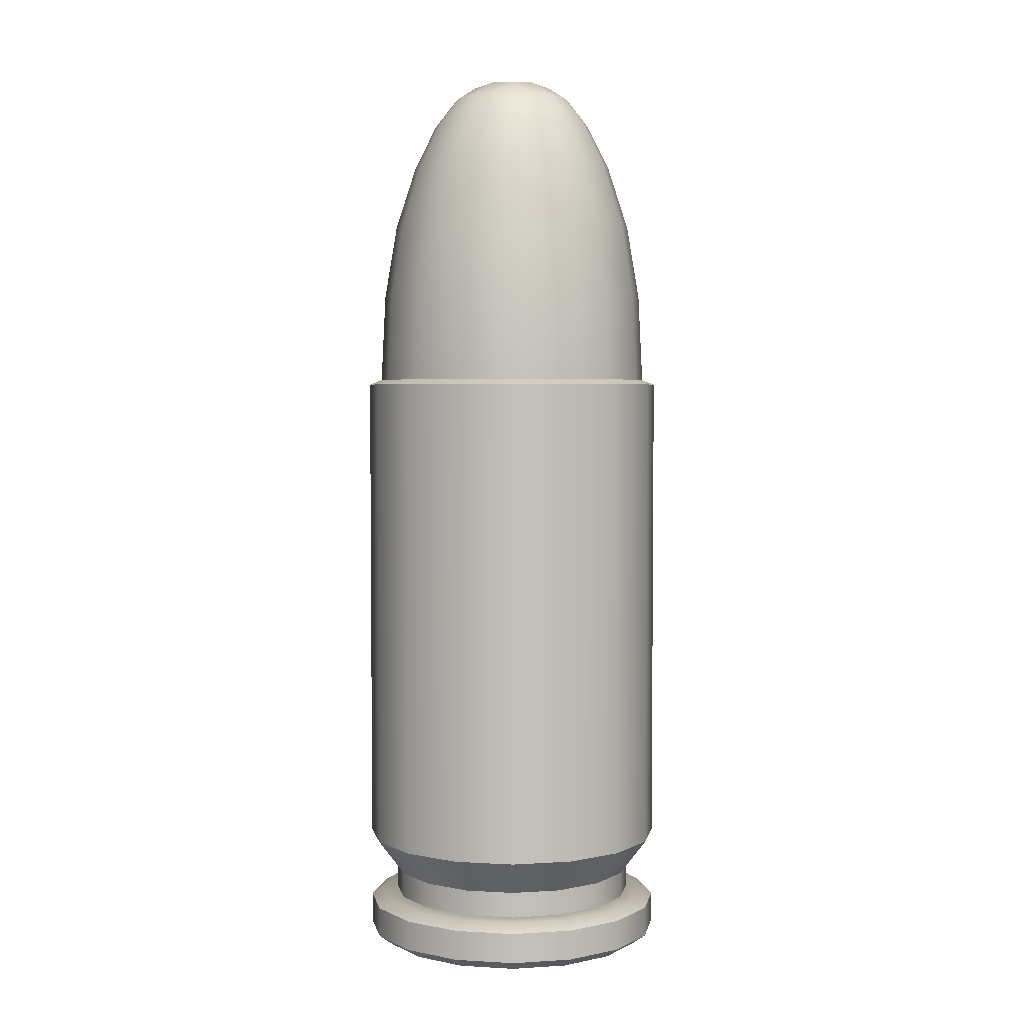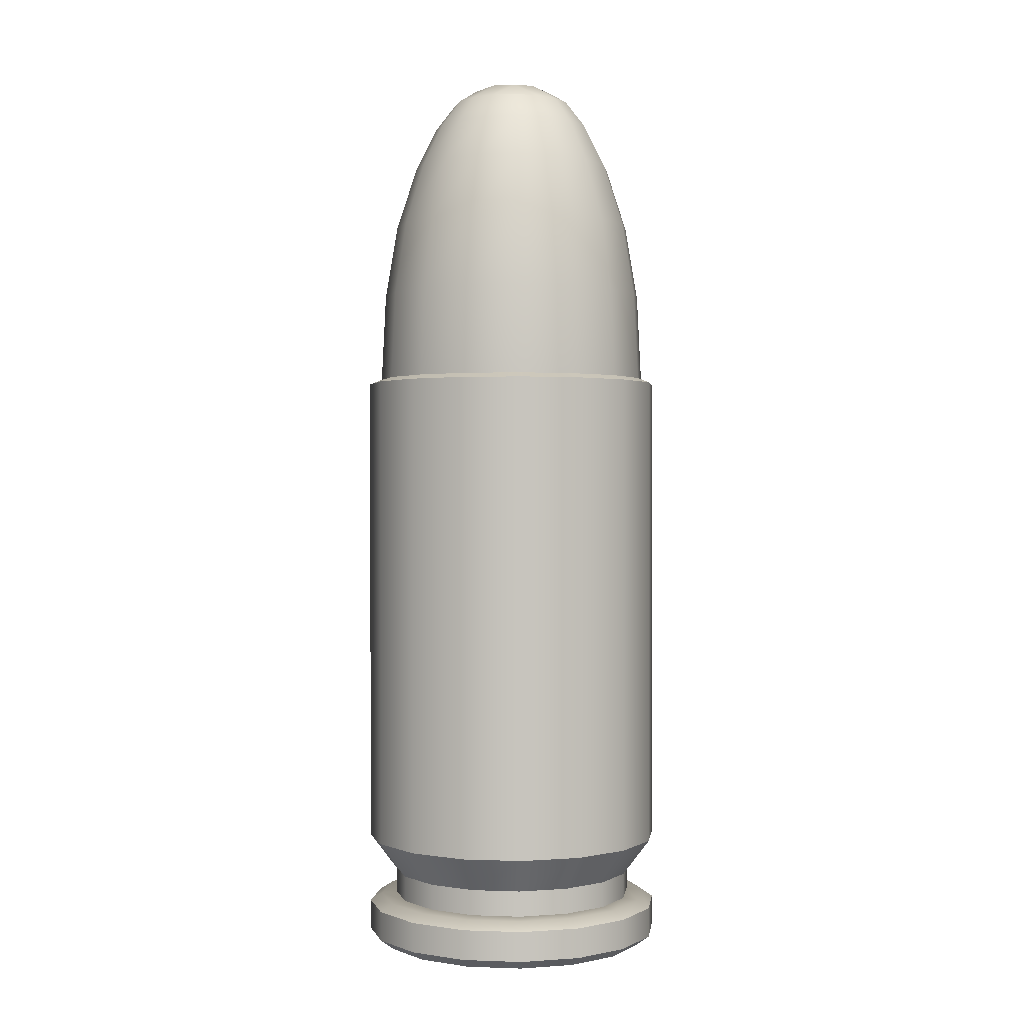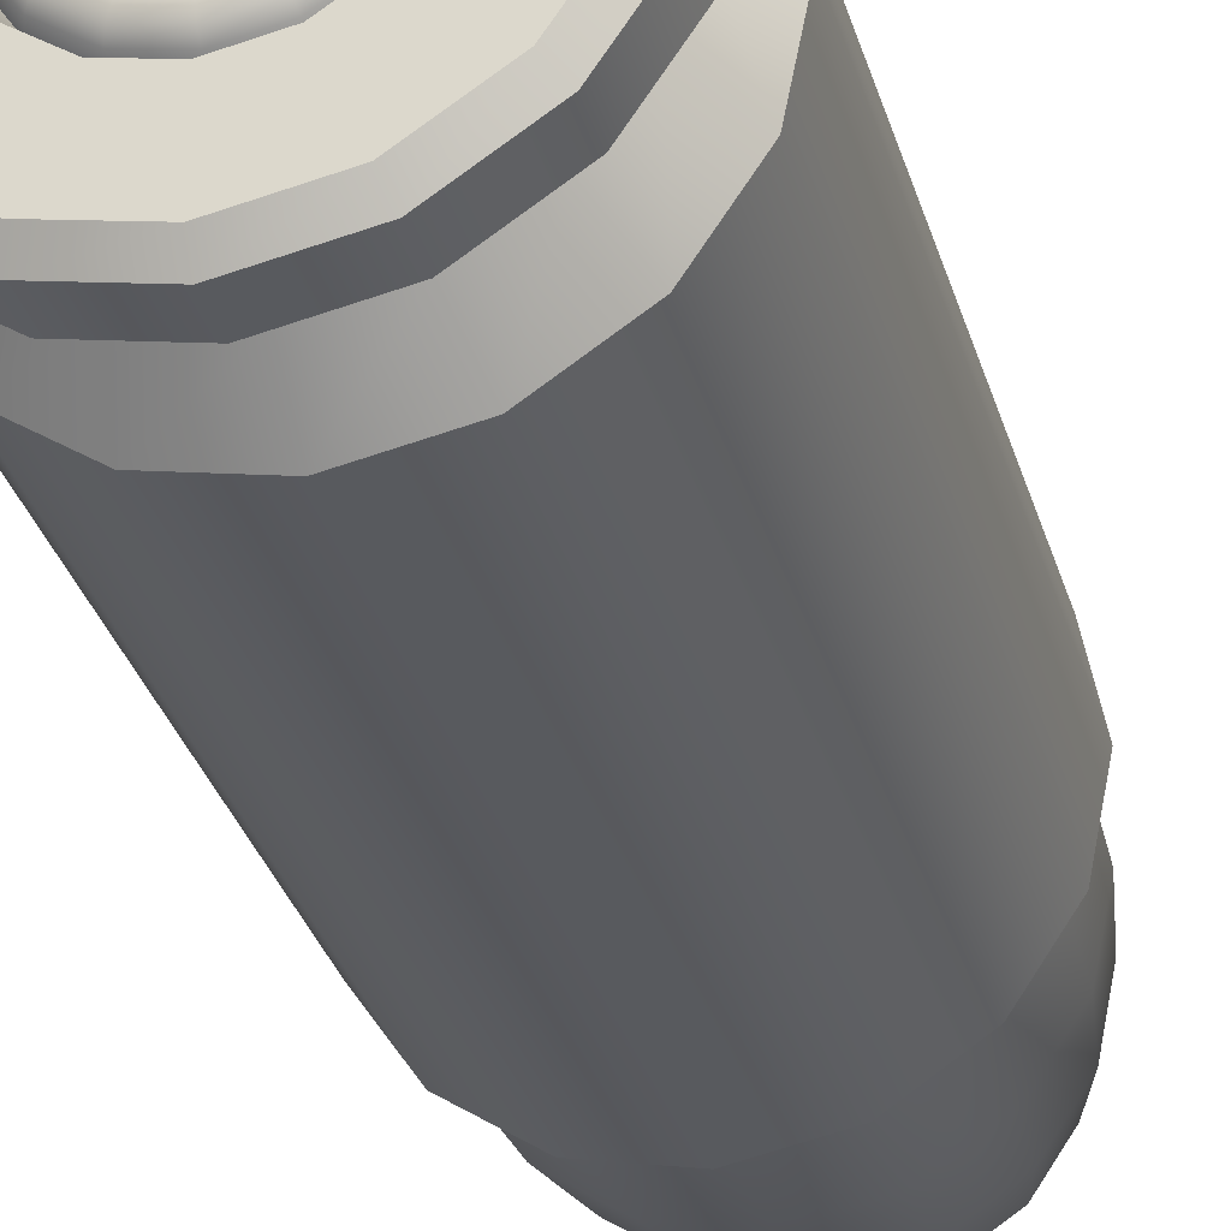
<metadata>
{"format":"obj","ext":"obj","renderer":"f3d","projection":"perspective","resolution":1024,"background":"white","views":[{"elev":3.6,"azim":-135.4,"up":"+Y"},{"elev":0.8,"azim":41.4,"up":"+Y"},{"elev":-30.7,"azim":14.8,"up":"+Z"}]}
</metadata>
<code>
o bullet_case
v 0.004898 0.02967 -0.004898
v 0.002651 0.02967 -0.0064
v 0 0.02967 -0.006927
v -0.002651 0.02967 -0.0064
v -0.004898 0.02967 -0.004898
v -0.0064 0.02967 -0.002651
v -0.006927 0.02967 -0
v -0.0064 0.02967 0.002651
v -0.004898 0.02967 0.004898
v -0.002651 0.02967 0.0064
v 0 0.02967 0.006927
v 0.002651 0.02967 0.0064
v 0.004898 0.02967 0.004898
v 0.0064 0.02967 0.002651
v 0.006927 0.02967 -0
v 0.0064 0.02967 -0.002651
v 0.005335 0.02943 -0.005335
v 0.002888 0.02943 -0.006971
v 0 0.02943 -0.007545
v -0.002888 0.02943 -0.006971
v -0.005335 0.02943 -0.005335
v -0.006971 0.02943 -0.002888
v -0.007545 0.02943 -0
v -0.006971 0.02943 0.002888
v -0.005335 0.02943 0.005335
v -0.002888 0.02943 0.006971
v 0 0.02943 0.007545
v 0.002888 0.02943 0.006971
v 0.005335 0.02943 0.005335
v 0.006971 0.02943 0.002888
v 0.007545 0.02943 -0
v 0.006971 0.02943 -0.002888
v 0.005335 0.005509 -0.005335
v 0.002888 0.005509 -0.006971
v 0 0.005509 -0.007545
v -0.002888 0.005509 -0.006971
v -0.005335 0.005509 -0.005335
v -0.006971 0.005509 -0.002888
v -0.007545 0.005509 -0
v -0.006971 0.005509 0.002888
v -0.005335 0.005509 0.005335
v -0.002888 0.005509 0.006971
v 0 0.005509 0.007545
v 0.002888 0.005509 0.006971
v 0.005335 0.005509 0.005335
v 0.006971 0.005509 0.002888
v 0.007545 0.005509 -0
v 0.006971 0.005509 -0.002888
v 0.004365 0.003694 0.004365
v 0.002362 0.003694 0.005703
v 0.005703 0.003694 0.002362
v 0.006173 0.003694 -0
v 0.005703 0.003694 -0.002362
v 0.002362 0.003694 -0.005703
v 0.004365 0.003694 -0.004365
v 0 0.003694 -0.006173
v -0.002362 0.003694 -0.005703
v -0.004365 0.003694 -0.004365
v -0.005703 0.003694 -0.002362
v -0.006173 0.003694 -0
v -0.005703 0.003694 0.002362
v -0.004365 0.003694 0.004365
v -0.002362 0.003694 0.005703
v 0 0.003694 0.006173
v 0.004365 0.002426 0.004365
v 0.005703 0.002426 0.002362
v 0.006173 0.002426 -0
v 0.005703 0.002426 -0.002362
v 0.002362 0.002426 -0.005703
v 0 0.002426 -0.006173
v -0.002362 0.002426 -0.005703
v -0.004365 0.002426 -0.004365
v -0.005703 0.002426 -0.002362
v -0.006173 0.002426 -0
v -0.005703 0.002426 0.002362
v -0.004365 0.002426 0.004365
v -0.002362 0.002426 0.005703
v 0 0.002426 0.006173
v 0.002362 0.002426 0.005703
v 0.004365 0.002426 -0.004365
v 0.005335 0.000504 -0.005335
v 0.000874 0.000648 -0.000874
v 0.000473 0.000648 -0.001142
v 0.002888 0.000504 -0.006971
v 0 0.000504 -0.007545
v 0 0.000648 -0.001236
v -0.000473 0.000648 -0.001142
v -0.002888 0.000504 -0.006971
v -0.005335 0.000504 -0.005335
v -0.000874 0.000648 -0.000874
v -0.001142 0.000648 -0.000473
v -0.006971 0.000504 -0.002888
v -0.007545 0.000504 -0
v -0.001236 0.000648 -0
v -0.001142 0.000648 0.000473
v -0.006971 0.000504 0.002888
v -0.005335 0.000504 0.005335
v -0.000874 0.000648 0.000874
v -0.000473 0.000648 0.001142
v -0.002888 0.000504 0.006971
v 0 0.000504 0.007545
v 0 0.000648 0.001236
v 0.000473 0.000648 0.001142
v 0.002888 0.000504 0.006971
v 0.005335 0.000504 0.005335
v 0.000874 0.000648 0.000874
v 0.001142 0.000648 0.000473
v 0.006971 0.000504 0.002888
v 0.007545 0.000504 -0
v 0.001236 0.000648 -0
v 0.001142 0.000648 -0.000473
v 0.006971 0.000504 -0.002888
v 0.004855 0 -0.004855
v 0.002627 0 -0.006343
v 0 0 -0.006866
v -0.002627 0 -0.006343
v -0.004855 0 -0.004855
v -0.006343 0 -0.002627
v -0.006866 0 -0
v -0.006343 0 0.002627
v -0.004855 0 0.004855
v -0.002627 0 0.006343
v 0 0 0.006866
v 0.002627 0 0.006343
v 0.004855 0 0.004855
v 0.006343 0 0.002627
v 0.006866 0 -0
v 0.006343 0 -0.002627
v 0.002939 0 -0.002939
v 0.001591 0 -0.00384
v 0 0 -0.004157
v -0.001591 0 -0.00384
v -0.002939 0 -0.002939
v -0.00384 0 -0.001591
v -0.004157 0 -0
v -0.00384 0 0.001591
v -0.002939 0 0.002939
v -0.001591 0 0.00384
v 0 0 0.004157
v 0.001591 0 0.00384
v 0.002939 0 0.002939
v 0.00384 0 0.001591
v 0.004157 0 -0
v 0.00384 0 -0.001591
v 0.002777 0.000686 -0.002777
v 0.001503 0.000686 -0.003629
v 0 0.000686 -0.003928
v -0.001503 0.000686 -0.003629
v -0.002777 0.000686 -0.002777
v -0.003629 0.000686 -0.001503
v -0.003928 0.000686 -0
v -0.003629 0.000686 0.001503
v -0.002777 0.000686 0.002777
v -0.001503 0.000686 0.003629
v 0 0.000686 0.003928
v 0.001503 0.000686 0.003629
v 0.002777 0.000686 0.002777
v 0.003629 0.000686 0.001503
v 0.003928 0.000686 -0
v 0.003629 0.000686 -0.001503
v 0.001173 0 -0.001173
v 0.000635 0 -0.001532
v 0 0 -0.001658
v -0.000635 0 -0.001532
v -0.001173 0 -0.001173
v -0.001532 0 -0.000635
v -0.001658 0 -0
v -0.001532 0 0.000635
v -0.001173 0 0.001173
v -0.000635 0 0.001532
v 0 0 0.001658
v 0.000635 0 0.001532
v 0.001173 0 0.001173
v 0.001532 0 0.000635
v 0.001658 0 -0
v 0.001532 0 -0.000635
v 0.00265 0.000354 -0.00265
v 0.002223 0 -0.002223
v 0.002468 0.000104 -0.002468
v 0.001203 0 -0.002905
v 0.001434 0.000354 -0.003462
v 0.001336 0.000104 -0.003225
v 0 0.000354 -0.003747
v 0 0 -0.003144
v 0 0.000104 -0.003491
v -0.001203 0 -0.002905
v -0.001434 0.000354 -0.003462
v -0.001336 0.000104 -0.003225
v -0.00265 0.000354 -0.00265
v -0.002223 0 -0.002223
v -0.002468 0.000104 -0.002468
v -0.002905 0 -0.001203
v -0.003462 0.000354 -0.001434
v -0.003225 0.000104 -0.001336
v -0.003747 0.000354 -0
v -0.003144 0 -0
v -0.003491 0.000104 -0
v -0.002905 0 0.001203
v -0.003462 0.000354 0.001434
v -0.003225 0.000104 0.001336
v -0.00265 0.000354 0.00265
v -0.002223 0 0.002223
v -0.002468 0.000104 0.002468
v -0.001203 0 0.002905
v -0.001434 0.000354 0.003462
v -0.001336 0.000104 0.003225
v 0 0.000354 0.003747
v 0 0 0.003144
v 0 0.000104 0.003491
v 0.001203 0 0.002905
v 0.001434 0.000354 0.003462
v 0.001336 0.000104 0.003225
v 0.00265 0.000354 0.00265
v 0.002223 0 0.002223
v 0.002468 0.000104 0.002468
v 0.002905 0 0.001203
v 0.003462 0.000354 0.001434
v 0.003225 0.000104 0.001336
v 0.003747 0.000354 -0
v 0.003144 0 -0
v 0.003491 0.000104 -0
v 0.002905 0 -0.001203
v 0.003462 0.000354 -0.001434
v 0.003225 0.000104 -0.001336
v 0.002888 0.001986 0.006971
v 0.005335 0.001986 -0.005335
v 0.005335 0.001986 0.005335
v 0.006971 0.001986 0.002888
v 0.007545 0.001986 -0
v 0.006971 0.001986 -0.002888
v 0.002888 0.001986 -0.006971
v 0 0.001986 -0.007545
v -0.002888 0.001986 -0.006971
v -0.005335 0.001986 -0.005335
v -0.006971 0.001986 -0.002888
v -0.007545 0.001986 -0
v -0.006971 0.001986 0.002888
v -0.005335 0.001986 0.005335
v -0.002888 0.001986 0.006971
v 0 0.001986 0.007545
v 0.004897 0.002363 0.004897
v 0.00265 0.002363 0.006398
v 0 0.002363 0.006926
v 0.00265 0.002363 -0.006398
v 0.004897 0.002363 -0.004897
v 0.006398 0.002363 -0.00265
v 0.006398 0.002363 0.00265
v 0.006926 0.002363 -0
v 0 0.002363 -0.006926
v -0.00265 0.002363 -0.006398
v -0.004897 0.002363 -0.004897
v -0.006398 0.002363 -0.00265
v -0.006926 0.002363 -0
v -0.006398 0.002363 0.00265
v -0.004897 0.002363 0.004897
v -0.00265 0.002363 0.006398
v 0.004898 0.006674 -0.004898
v 0.002651 0.006674 -0.0064
v 0 0.006674 -0.006927
v -0.002651 0.006674 -0.0064
v -0.004898 0.006674 -0.004898
v -0.0064 0.006674 -0.002651
v -0.006927 0.006674 -0
v -0.0064 0.006674 0.002651
v -0.004898 0.006674 0.004898
v -0.002651 0.006674 0.0064
v 0 0.006674 0.006927
v 0.002651 0.006674 0.0064
v 0.004898 0.006674 0.004898
v 0.0064 0.006674 0.002651
v 0.006927 0.006674 -0
v 0.0064 0.006674 -0.002651
v 0 0.006674 -0
v 0 0.000648 -0
f 3 2 18 19
f 4 3 19 20
f 5 4 20 21
f 6 5 21 22
f 7 6 22 23
f 8 7 23 24
f 9 8 24 25
f 10 9 25 26
f 11 10 26 27
f 12 11 27 28
f 13 12 28 29
f 14 13 29 30
f 15 14 30 31
f 16 15 31 32
f 2 1 17 18
f 1 16 32 17
f 19 18 34 35
f 20 19 35 36
f 21 20 36 37
f 22 21 37 38
f 23 22 38 39
f 24 23 39 40
f 25 24 40 41
f 26 25 41 42
f 27 26 42 43
f 28 27 43 44
f 29 28 44 45
f 30 29 45 46
f 31 30 46 47
f 32 31 47 48
f 18 17 33 34
f 17 32 48 33
f 241 247 66 65
f 247 248 67 66
f 246 245 80 68
f 244 249 70 69
f 245 244 69 80
f 249 250 71 70
f 250 251 72 71
f 251 252 73 72
f 252 253 74 73
f 253 254 75 74
f 254 255 76 75
f 255 256 77 76
f 248 246 68 67
f 256 243 78 77
f 44 43 64 50
f 43 42 63 64
f 42 41 62 63
f 41 40 61 62
f 40 39 60 61
f 39 38 59 60
f 38 37 58 59
f 37 36 57 58
f 36 35 56 57
f 35 34 54 56
f 33 48 53 55
f 34 33 55 54
f 48 47 52 53
f 47 46 51 52
f 46 45 49 51
f 45 44 50 49
f 225 240 101 104
f 240 239 100 101
f 239 238 97 100
f 238 237 96 97
f 237 236 93 96
f 236 235 92 93
f 235 234 89 92
f 234 233 88 89
f 233 232 85 88
f 232 231 84 85
f 226 230 112 81
f 231 226 81 84
f 230 229 109 112
f 229 228 108 109
f 228 227 105 108
f 227 225 104 105
f 49 50 79 65
f 51 49 65 66
f 52 51 66 67
f 53 52 67 68
f 54 55 80 69
f 55 53 68 80
f 56 54 69 70
f 57 56 70 71
f 58 57 71 72
f 59 58 72 73
f 60 59 73 74
f 61 60 74 75
f 62 61 75 76
f 63 62 76 77
f 64 63 77 78
f 50 64 78 79
f 241 242 225 227
f 113 114 84 81
f 115 116 88 85
f 117 118 92 89
f 119 120 96 93
f 121 122 100 97
f 123 124 104 101
f 125 126 108 105
f 127 128 112 109
f 114 115 85 84
f 116 117 89 88
f 118 119 93 92
f 120 121 97 96
f 122 123 101 100
f 124 125 105 104
f 126 127 109 108
f 81 112 128 113
f 111 110 274 82
f 129 130 114 113
f 131 132 116 115
f 133 134 118 117
f 135 136 120 119
f 137 138 122 121
f 139 140 124 123
f 141 142 126 125
f 143 144 128 127
f 130 131 115 114
f 132 133 117 116
f 134 135 119 118
f 136 137 121 120
f 138 139 123 122
f 140 141 125 124
f 142 143 127 126
f 144 129 113 128
f 145 146 130 129
f 147 148 132 131
f 149 150 134 133
f 151 152 136 135
f 153 154 138 137
f 155 156 140 139
f 157 158 142 141
f 159 160 144 143
f 146 147 131 130
f 148 149 133 132
f 150 151 135 134
f 152 153 137 136
f 154 155 139 138
f 156 157 141 140
f 158 159 143 142
f 160 145 129 144
f 176 161 178 222
f 164 165 190 186
f 166 167 196 192
f 168 169 202 198
f 170 171 208 204
f 172 173 214 210
f 174 175 220 216
f 163 164 186 184
f 165 166 192 190
f 167 168 198 196
f 169 170 204 202
f 171 172 210 208
f 173 174 216 214
f 175 176 222 220
f 162 163 184 180
f 177 181 146 145
f 183 187 148 147
f 189 193 150 149
f 195 199 152 151
f 201 205 154 153
f 207 211 156 155
f 213 217 158 157
f 219 223 160 159
f 181 183 147 146
f 187 189 149 148
f 193 195 151 150
f 199 201 153 152
f 205 207 155 154
f 211 213 157 156
f 217 219 159 158
f 223 177 145 160
f 82 83 162 161
f 86 87 164 163
f 90 91 166 165
f 94 95 168 167
f 98 99 170 169
f 102 103 172 171
f 106 107 174 173
f 110 111 176 175
f 83 86 163 162
f 87 90 165 164
f 91 94 167 166
f 95 98 169 168
f 99 102 171 170
f 103 106 173 172
f 107 110 175 174
f 111 82 161 176
f 178 180 182 179
f 179 182 181 177
f 184 186 188 185
f 185 188 187 183
f 190 192 194 191
f 191 194 193 189
f 196 198 200 197
f 197 200 199 195
f 202 204 206 203
f 203 206 205 201
f 208 210 212 209
f 209 212 211 207
f 214 216 218 215
f 215 218 217 213
f 220 222 224 221
f 221 224 223 219
f 180 184 185 182
f 182 185 183 181
f 186 190 191 188
f 188 191 189 187
f 192 196 197 194
f 194 197 195 193
f 198 202 203 200
f 200 203 201 199
f 204 208 209 206
f 206 209 207 205
f 210 214 215 212
f 212 215 213 211
f 216 220 221 218
f 218 221 219 217
f 222 178 179 224
f 224 179 177 223
f 161 162 180 178
f 243 242 79 78
f 240 225 242 243
f 65 79 242 241
f 239 240 243 256
f 229 230 246 248
f 238 239 256 255
f 237 238 255 254
f 236 237 254 253
f 235 236 253 252
f 234 235 252 251
f 233 234 251 250
f 232 233 250 249
f 226 231 244 245
f 231 232 249 244
f 230 226 245 246
f 228 229 248 247
f 227 228 247 241
f 3 4 260 259
f 4 5 261 260
f 5 6 262 261
f 6 7 263 262
f 7 8 264 263
f 8 9 265 264
f 9 10 266 265
f 10 11 267 266
f 11 12 268 267
f 12 13 269 268
f 13 14 270 269
f 14 15 271 270
f 15 16 272 271
f 1 2 258 257
f 16 1 257 272
f 2 3 259 258
f 258 259 273 257
f 260 261 273 259
f 262 263 273 261
f 264 265 273 263
f 266 267 273 265
f 268 269 273 267
f 270 271 273 269
f 272 257 273 271
f 107 106 274 110
f 103 102 274 106
f 99 98 274 102
f 95 94 274 98
f 91 90 274 94
f 87 86 274 90
f 83 82 274 86
o bullet
v 0.003588 0.04084 -0.003588
v 0.001942 0.04084 -0.004688
v 0 0.04084 -0.005074
v -0.001942 0.04084 -0.004688
v 0.002829 0.04297 -0.002829
v 0.001531 0.04297 -0.003696
v 0 0.04297 -0.004001
v -0.001531 0.04297 -0.003696
v -0.003588 0.04084 -0.003588
v -0.004688 0.04084 -0.001942
v -0.005074 0.04084 -0
v -0.004688 0.04084 0.001942
v -0.002829 0.04297 -0.002829
v -0.003696 0.04297 -0.001531
v -0.004001 0.04297 -0
v -0.003696 0.04297 0.001531
v -0.003588 0.04084 0.003588
v -0.001942 0.04084 0.004688
v 0 0.04084 0.005074
v 0.001942 0.04084 0.004688
v -0.002829 0.04297 0.002829
v -0.001531 0.04297 0.003696
v 0 0.04297 0.004001
v 0.001531 0.04297 0.003696
v 0.003588 0.04084 0.003588
v 0.004688 0.04084 0.001942
v 0.005074 0.04084 -0
v 0.004688 0.04084 -0.001942
v 0.002829 0.04297 0.002829
v 0.003696 0.04297 0.001531
v 0.004001 0.04297 -0
v 0.003696 0.04297 -0.001531
v 0.002114 0.04427 -0.002114
v 0.001144 0.04427 -0.002762
v 0 0.04427 -0.00299
v -0.001144 0.04427 -0.002762
v -0.002114 0.04427 -0.002114
v 0.002762 0.04427 -0.001144
v 0.001368 0.04498 -0.001368
v 0 0.04513 -0.001429
v -0.001368 0.04498 -0.001368
v -0.002762 0.04427 -0.001144
v 0.00299 0.04427 -0
v 0.001429 0.04513 -0
v 0 0.0453 -0
v -0.001429 0.04513 -0
v -0.00299 0.04427 -0
v 0.002762 0.04427 0.001144
v 0.001368 0.04498 0.001368
v 0 0.04513 0.001429
v -0.001368 0.04498 0.001368
v -0.002762 0.04427 0.001144
v 0.002114 0.04427 0.002114
v 0.001144 0.04427 0.002762
v 0 0.04427 0.00299
v -0.001144 0.04427 0.002762
v -0.002114 0.04427 0.002114
v 0.004898 0.02967 -0.004898
v 0.002651 0.02967 -0.0064
v 0 0.02967 -0.006927
v -0.002651 0.02967 -0.0064
v -0.004898 0.02967 -0.004898
v -0.0064 0.02967 -0.002651
v -0.006927 0.02967 -0
v -0.0064 0.02967 0.002651
v -0.004898 0.02967 0.004898
v -0.002651 0.02967 0.0064
v 0 0.02967 0.006927
v 0.002651 0.02967 0.0064
v 0.004898 0.02967 0.004898
v 0.0064 0.02967 0.002651
v 0.006927 0.02967 -0
v 0.0064 0.02967 -0.002651
v 0.006196 0.03406 0.002567
v 0.004742 0.03406 0.004742
v 0 0.03406 0.006707
v -0.002567 0.03406 0.006196
v -0.004742 0.03406 -0.004742
v -0.002567 0.03406 -0.006196
v 0.006196 0.03406 -0.002567
v 0.006707 0.03406 -0
v -0.004742 0.03406 0.004742
v -0.006707 0.03406 -0
v -0.006196 0.03406 -0.002567
v 0.002567 0.03406 0.006196
v 0.002567 0.03406 -0.006196
v 0.004742 0.03406 -0.004742
v -0.006196 0.03406 0.002567
v 0 0.03406 -0.006707
v 0.005629 0.03771 0.002332
v 0 0.03771 0.006093
v -0.004308 0.03771 -0.004308
v 0.005629 0.03771 -0.002332
v -0.006093 0.03771 -0
v 0.002332 0.03771 0.005629
v 0.002332 0.03771 -0.005629
v -0.005629 0.03771 0.002332
v 0.004308 0.03771 0.004308
v -0.002332 0.03771 0.005629
v -0.002332 0.03771 -0.005629
v 0.006093 0.03771 -0
v -0.004308 0.03771 0.004308
v -0.005629 0.03771 -0.002332
v 0.004308 0.03771 -0.004308
v 0 0.03771 -0.006093
v 0.004898 0.02445 -0.004898
v 0.004567 0.02399 -0.004567
v 0.002472 0.02399 -0.005967
v 0.002651 0.02445 -0.0064
v 0 0.02445 -0.006927
v 0 0.02399 -0.006459
v -0.002472 0.02399 -0.005967
v -0.002651 0.02445 -0.0064
v -0.004898 0.02445 -0.004898
v -0.004567 0.02399 -0.004567
v -0.005967 0.02399 -0.002472
v -0.0064 0.02445 -0.002651
v -0.006927 0.02445 -0
v -0.006459 0.02399 -0
v -0.005967 0.02399 0.002472
v -0.0064 0.02445 0.002651
v -0.004898 0.02445 0.004898
v -0.004567 0.02399 0.004567
v -0.002472 0.02399 0.005967
v -0.002651 0.02445 0.0064
v 0 0.02445 0.006927
v -0 0.02399 0.006459
v 0.002472 0.02399 0.005967
v 0.002651 0.02445 0.0064
v 0.004898 0.02445 0.004898
v 0.004567 0.02399 0.004567
v 0.005967 0.02399 0.002472
v 0.0064 0.02445 0.002651
v 0.006927 0.02445 -0
v 0.006459 0.02399 -0
v 0.005967 0.02399 -0.002472
v 0.0064 0.02445 -0.002651
v 0 0.02399 -0
f 275 276 280 279
f 276 277 281 280
f 277 278 282 281
f 278 283 287 282
f 279 280 308 307
f 280 281 309 308
f 281 282 310 309
f 282 287 311 310
f 283 284 288 287
f 284 285 289 288
f 285 286 290 289
f 286 291 295 290
f 287 288 316 311
f 288 289 321 316
f 289 290 326 321
f 290 295 331 326
f 291 292 296 295
f 292 293 297 296
f 293 294 298 297
f 294 299 303 298
f 295 296 330 331
f 296 297 329 330
f 297 298 328 329
f 298 303 327 328
f 299 300 304 303
f 300 301 305 304
f 301 302 306 305
f 302 275 279 306
f 303 304 322 327
f 304 305 317 322
f 305 306 312 317
f 306 279 307 312
f 307 308 313 312
f 308 309 314 313
f 309 310 315 314
f 310 311 316 315
f 312 313 318 317
f 313 314 319 318
f 314 315 320 319
f 315 316 321 320
f 317 318 323 322
f 318 319 324 323
f 319 320 325 324
f 320 321 326 325
f 322 323 328 327
f 323 324 329 328
f 324 325 330 329
f 325 326 331 330
f 348 349 344 345
f 350 351 341 342
f 352 353 335 336
f 354 355 346 347
f 351 356 340 341
f 357 358 337 338
f 359 350 342 343
f 358 352 336 337
f 360 361 332 333
f 362 357 338 339
f 353 363 334 335
f 361 354 347 332
f 363 360 333 334
f 349 359 343 344
f 355 348 345 346
f 356 362 339 340
f 376 371 362 356
f 375 364 348 355
f 372 369 359 349
f 379 370 360 363
f 378 367 354 361
f 374 379 363 353
f 371 368 357 362
f 370 378 361 360
f 377 366 352 358
f 369 365 350 359
f 368 377 358 357
f 373 376 356 351
f 367 375 355 354
f 366 374 353 352
f 365 373 351 350
f 364 372 349 348
f 300 299 372 364
f 293 292 373 365
f 283 278 374 366
f 302 301 375 367
f 292 291 376 373
f 285 284 377 368
f 294 293 365 369
f 284 283 366 377
f 276 275 378 370
f 286 285 368 371
f 278 277 379 374
f 275 302 367 378
f 277 276 370 379
f 299 294 369 372
f 301 300 364 375
f 291 286 371 376
f 343 342 400 403
f 344 343 403 404
f 345 344 404 407
f 346 345 407 408
f 347 346 408 411
f 334 333 383 384
f 333 332 380 383
f 335 334 384 387
f 336 335 387 388
f 337 336 388 391
f 338 337 391 392
f 339 338 392 395
f 340 339 395 396
f 341 340 396 399
f 342 341 399 400
f 332 347 411 380
f 381 382 383 380
f 385 386 387 384
f 389 390 391 388
f 393 394 395 392
f 397 398 399 396
f 401 402 403 400
f 405 406 407 404
f 409 410 411 408
f 382 385 384 383
f 386 389 388 387
f 390 393 392 391
f 394 397 396 395
f 398 401 400 399
f 402 405 404 403
f 406 409 408 407
f 380 411 410 381
f 406 405 412 409
f 402 401 412 405
f 398 397 412 401
f 394 393 412 397
f 390 389 412 393
f 386 385 412 389
f 382 381 412 385
f 410 409 412 381

</code>
